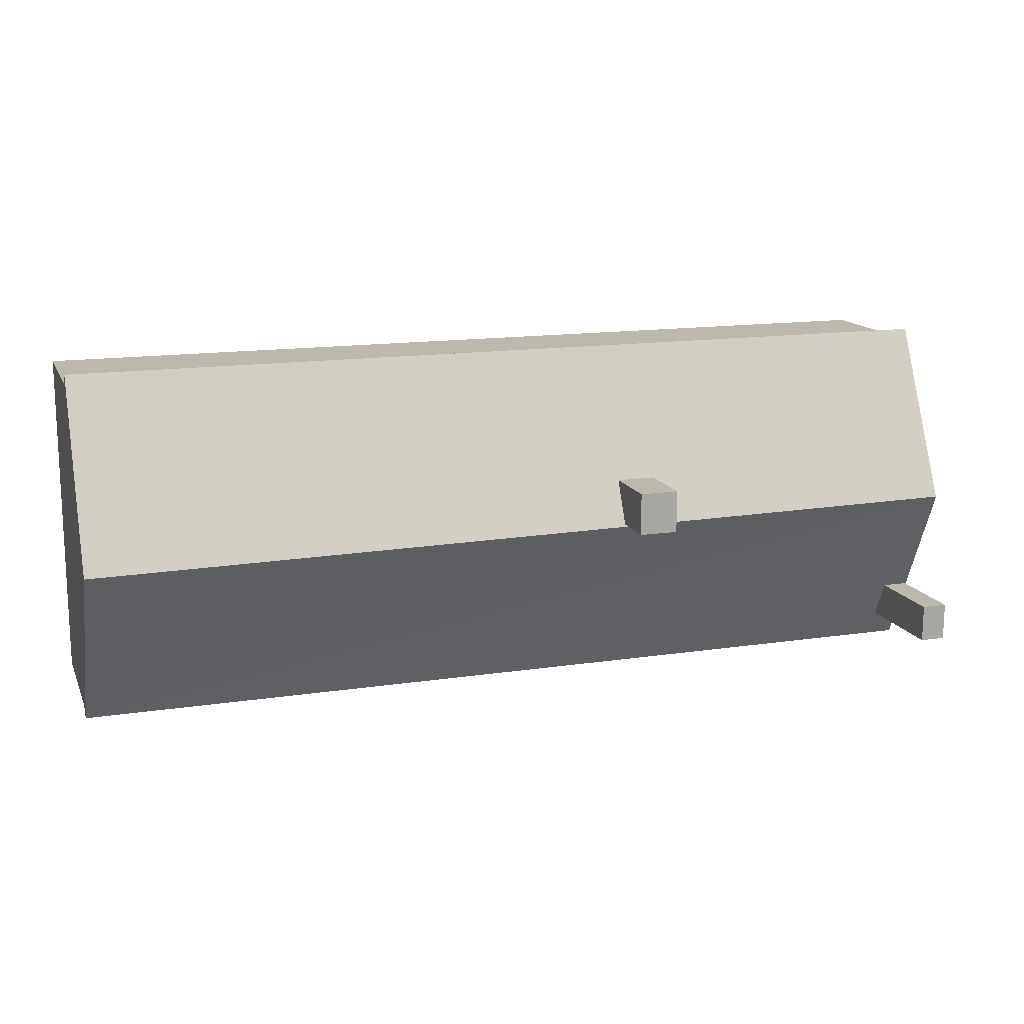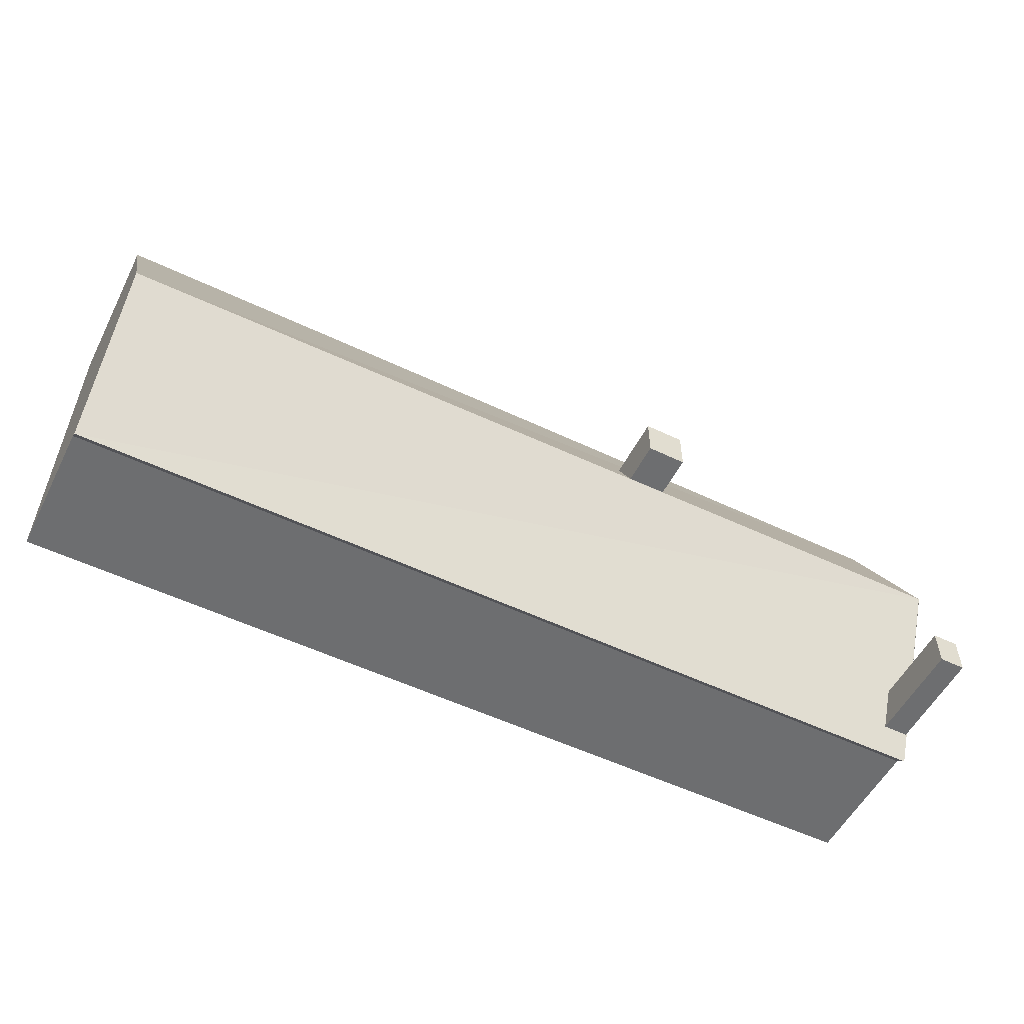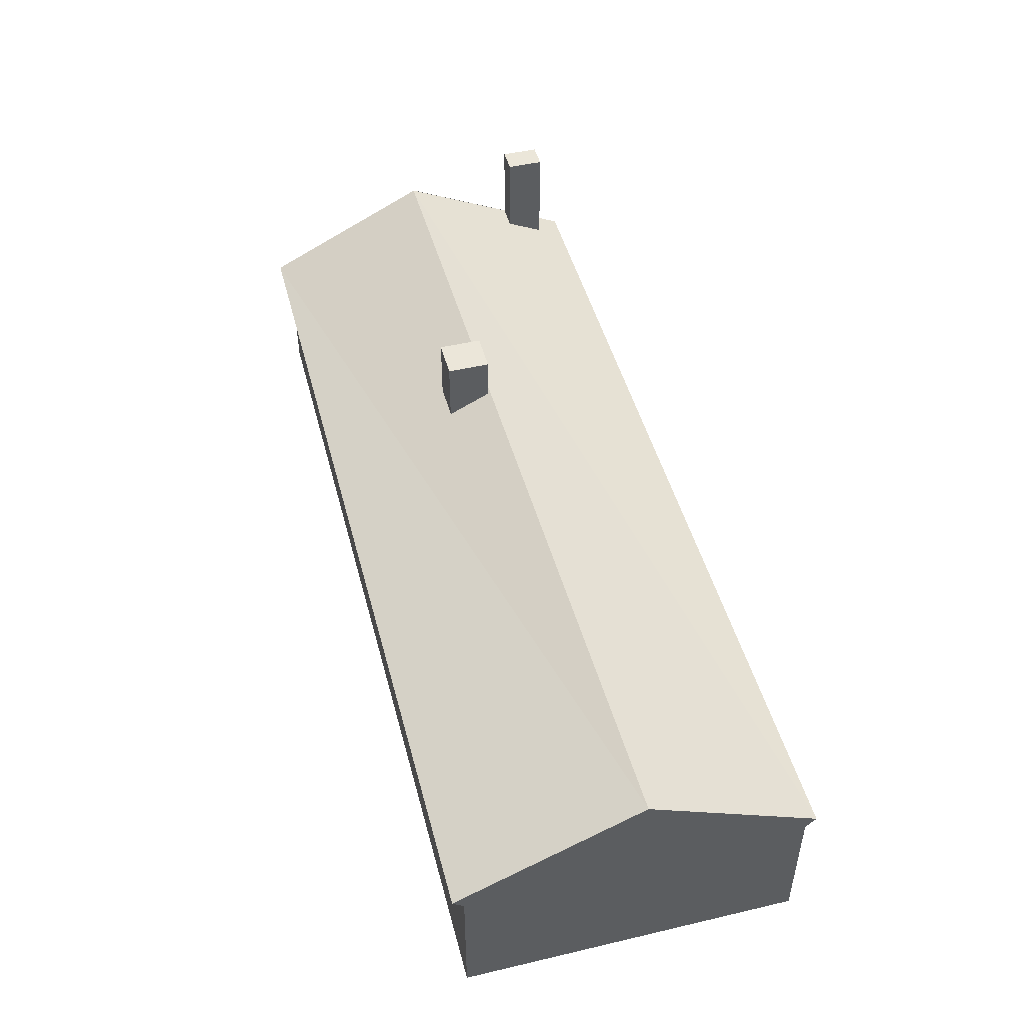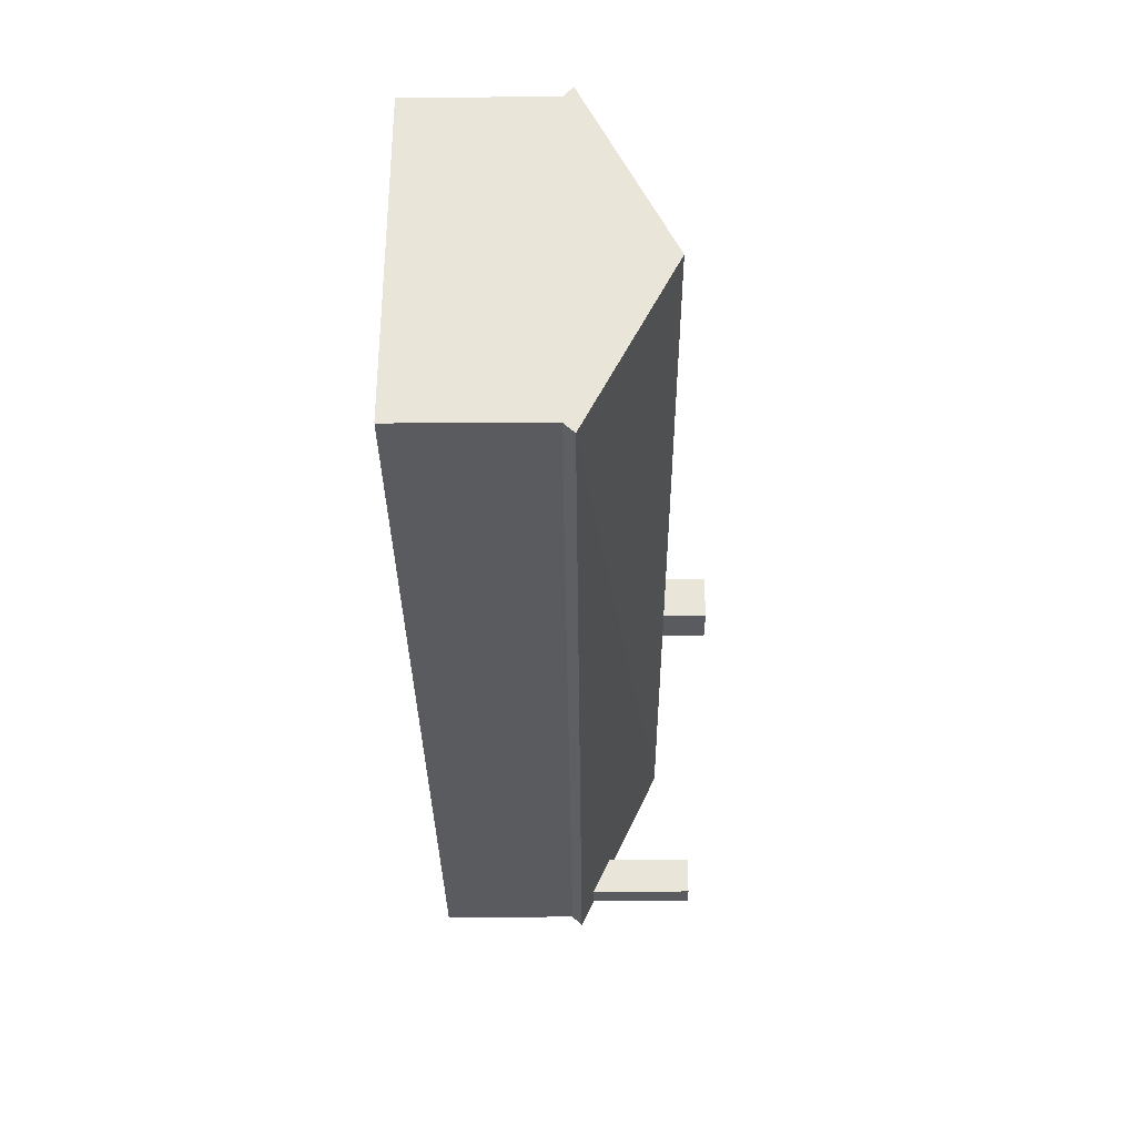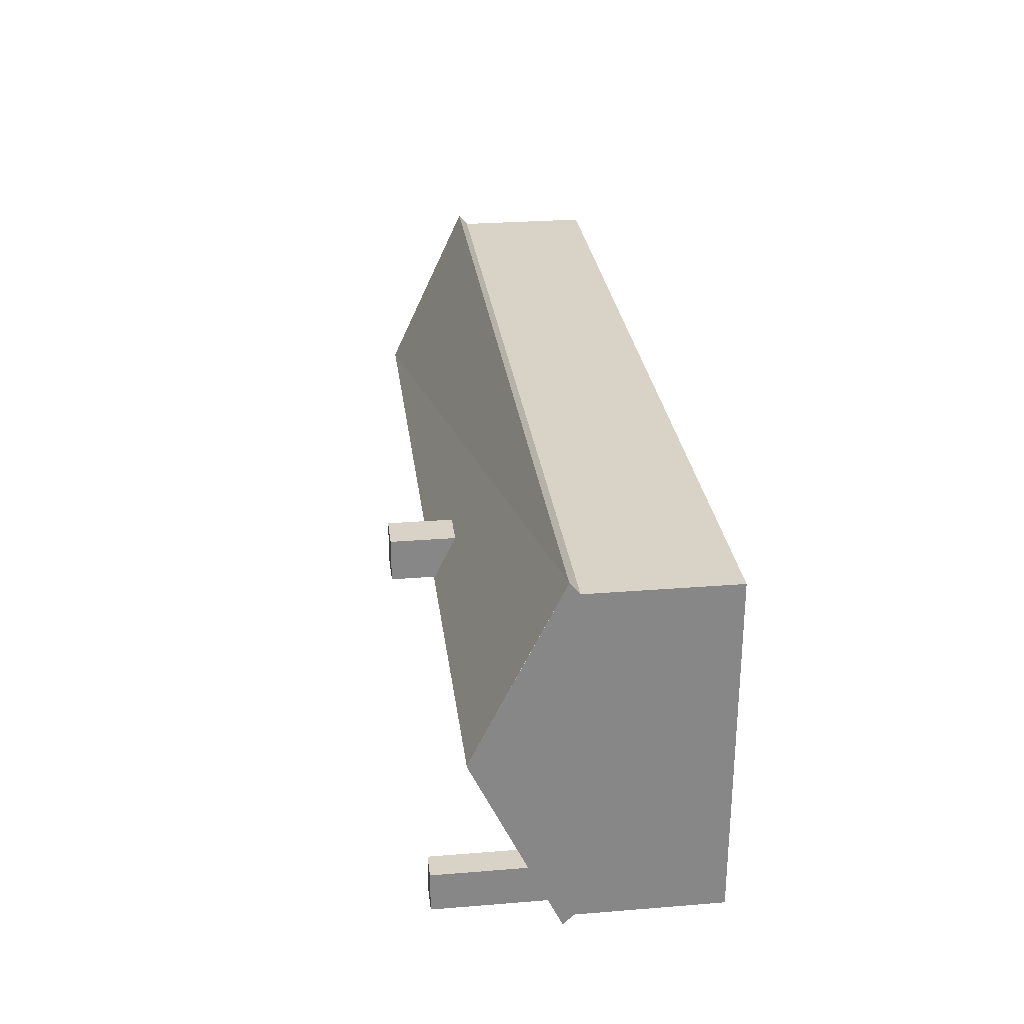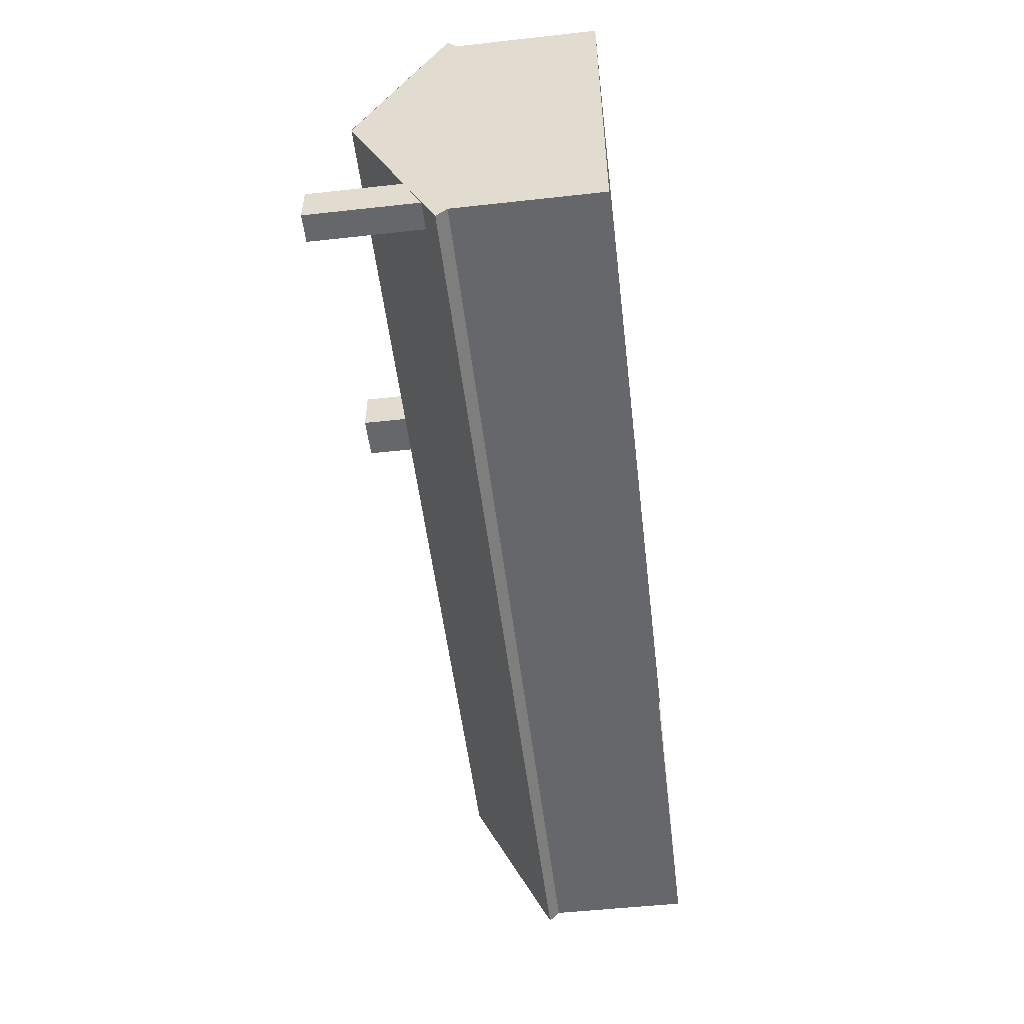
<metadata>
{"format":"obj","ext":"obj","renderer":"f3d","projection":"perspective","resolution":1024,"background":"white","views":[{"elev":14.6,"azim":161.9,"up":"+Z"},{"elev":-54.3,"azim":153.2,"up":"+Z"},{"elev":48.0,"azim":75.3,"up":"+Y"},{"elev":-32.6,"azim":90.6,"up":"+Z"},{"elev":27.9,"azim":-97.0,"up":"+Z"},{"elev":-52.1,"azim":-83.2,"up":"+Z"}]}
</metadata>
<code>
v 0.025 0.2653 0.212
v 0.975 0.2653 0.202
v 0.975 0.178 0.025
v 0.025 0.178 0.025
v 0.025 0.1771 0.3908
v 0.975 0.1771 0.3908
v 0.3632 0.2231 0.2544
v 0.4036 0.2231 0.2544
v 0.3632 0.2231 0.2102
v 0.4036 0.2231 0.2102
v 0.3632 0.3091 0.2544
v 0.4036 0.3091 0.2544
v 0.3632 0.3091 0.2102
v 0.4036 0.3091 0.2102
v 0.0261 0.1897 0.09345
v 0.05312 0.1897 0.09345
v 0.0261 0.1897 0.05408
v 0.05312 0.1897 0.05408
v 0.0261 0.3 0.09345
v 0.05312 0.3 0.09345
v 0.0261 0.3 0.05408
v 0.05312 0.3 0.05408
v 0.975 0.025 0.202
v 0.975 0.025 0.03543
v 0.975 0.1674 0.202
v 0.975 0.1674 0.03543
v 0.975 0.025 0.3794
v 0.975 0.1674 0.3794
v 0.025 0.025 0.211
v 0.025 0.025 0.03543
v 0.025 0.1674 0.211
v 0.025 0.1674 0.03543
v 0.025 0.025 0.3794
v 0.025 0.1674 0.3794
v 0.025 0.2653 0.211
f 1 2 3
f 3 4 1
f 2 1 5
f 5 6 2
f 11 12 14
f 14 13 11
f 7 8 12
f 12 11 7
f 8 10 14
f 14 12 8
f 10 9 13
f 13 14 10
f 9 7 11
f 11 13 9
f 19 20 22
f 22 21 19
f 15 16 20
f 20 19 15
f 16 18 22
f 22 20 16
f 18 17 21
f 21 22 18
f 17 15 19
f 19 21 17
f 23 24 26
f 26 25 23
f 23 25 28
f 28 27 23
f 25 26 3
f 3 2 25
f 28 25 2
f 2 6 28
f 30 29 31
f 31 32 30
f 31 29 33
f 33 34 31
f 32 31 35
f 35 4 32
f 31 34 5
f 5 35 31
f 33 27 28
f 28 34 33
f 24 30 32
f 32 26 24
f 26 32 4
f 4 3 26
f 34 28 6
f 6 5 34

</code>
